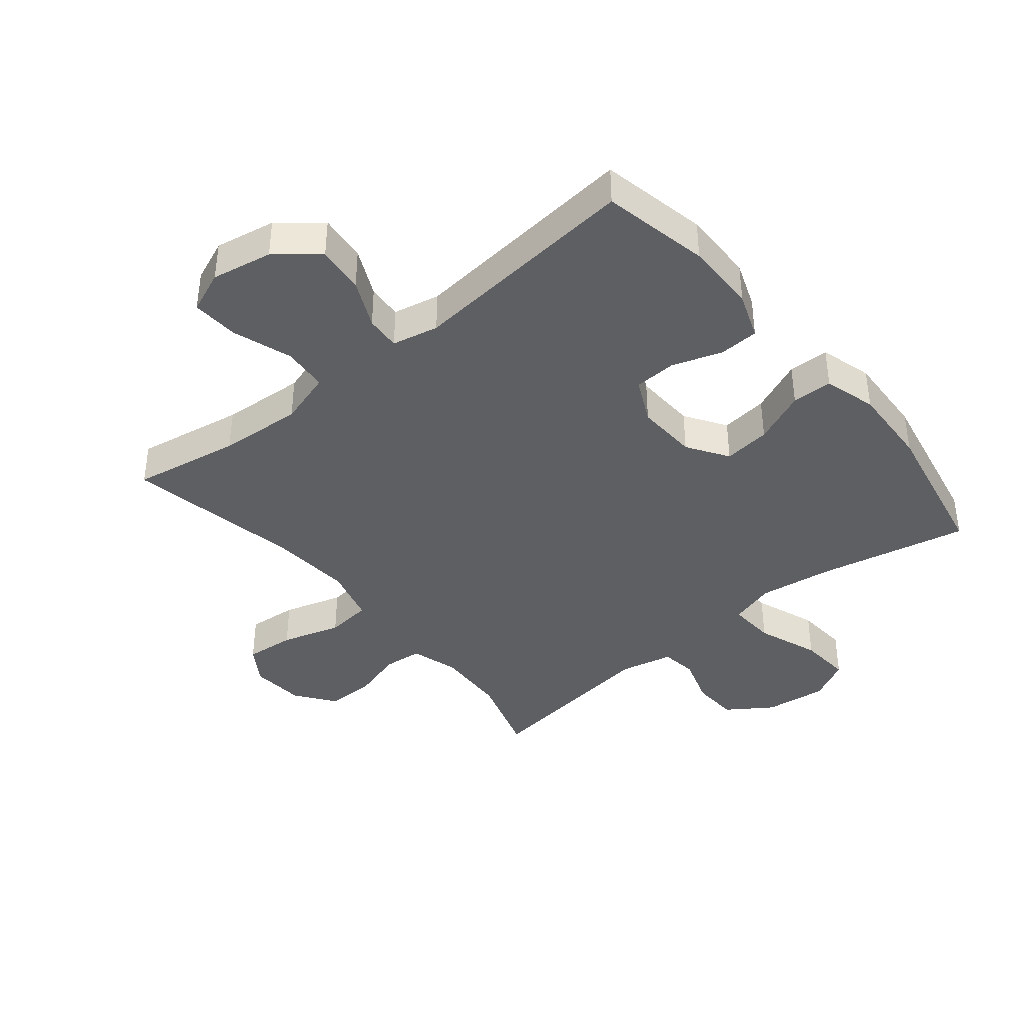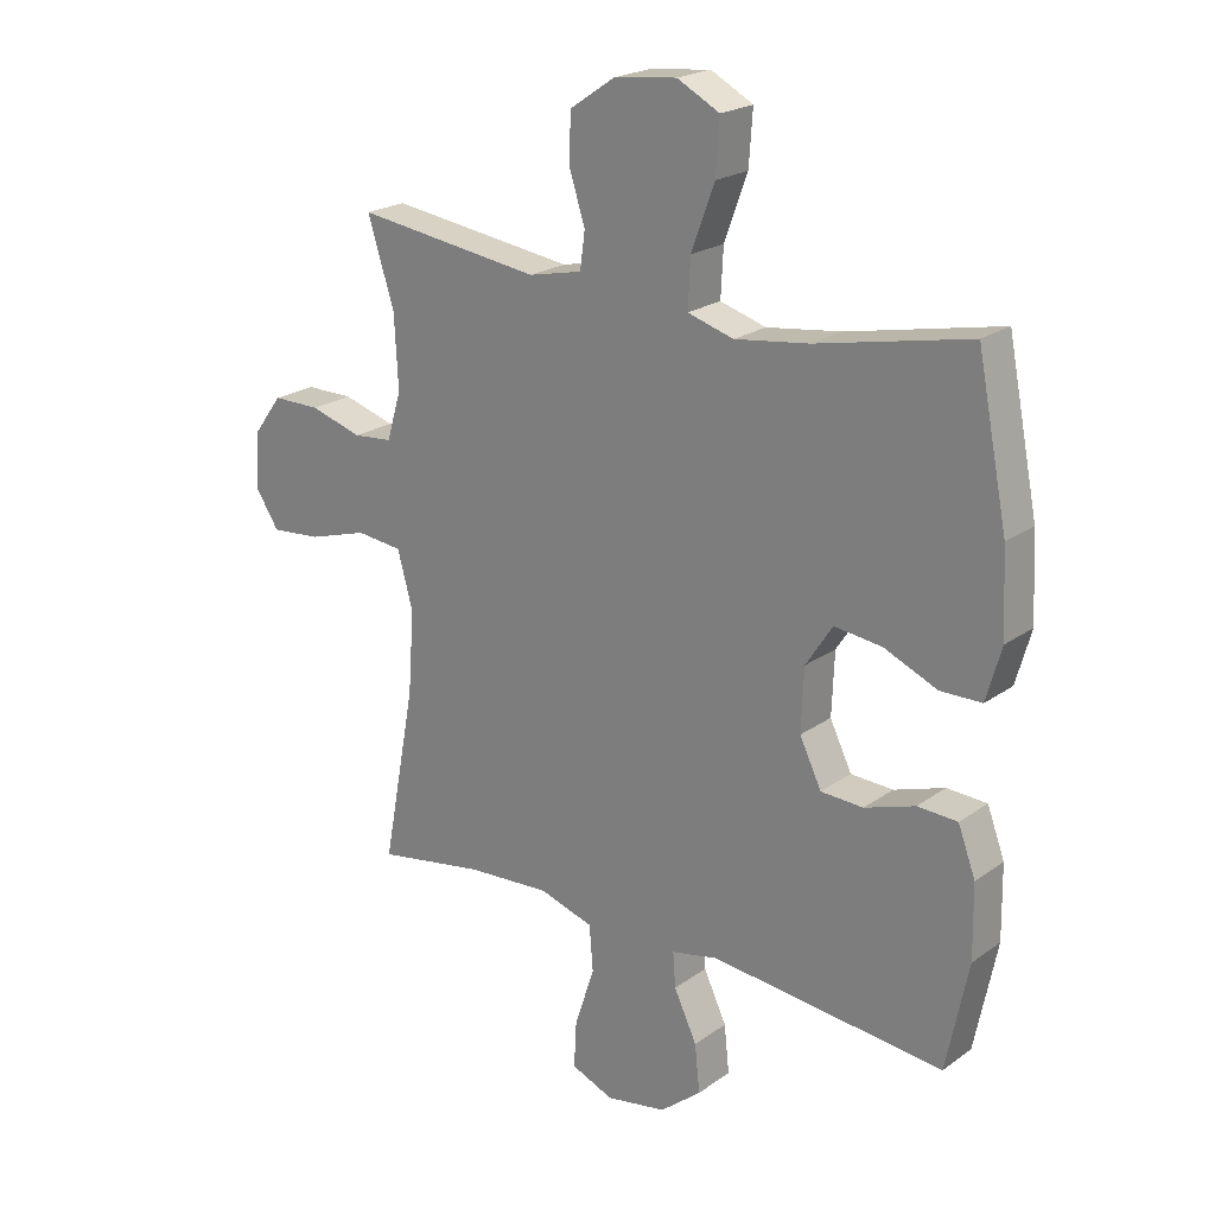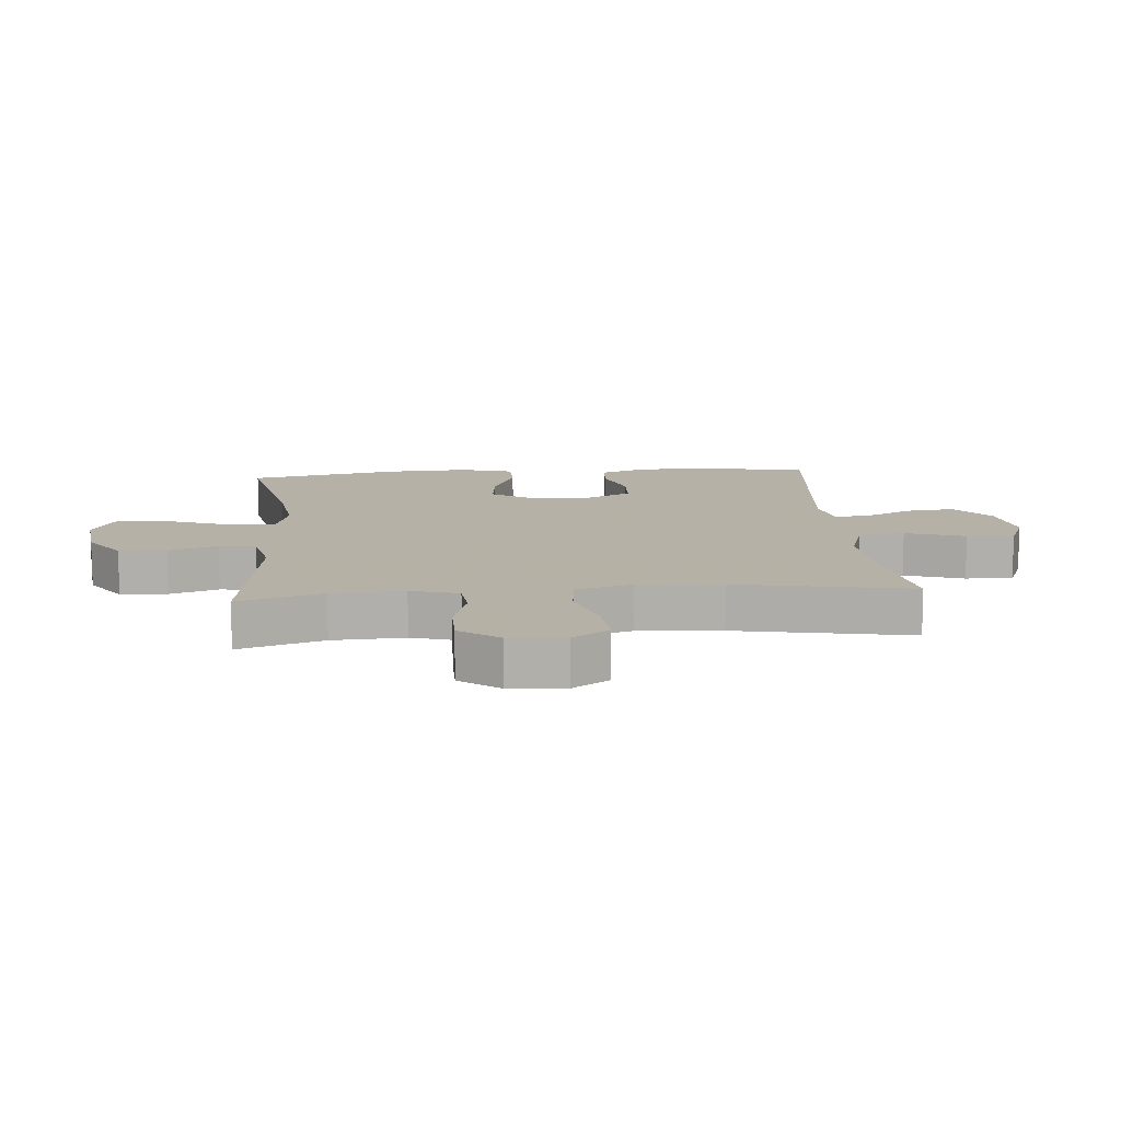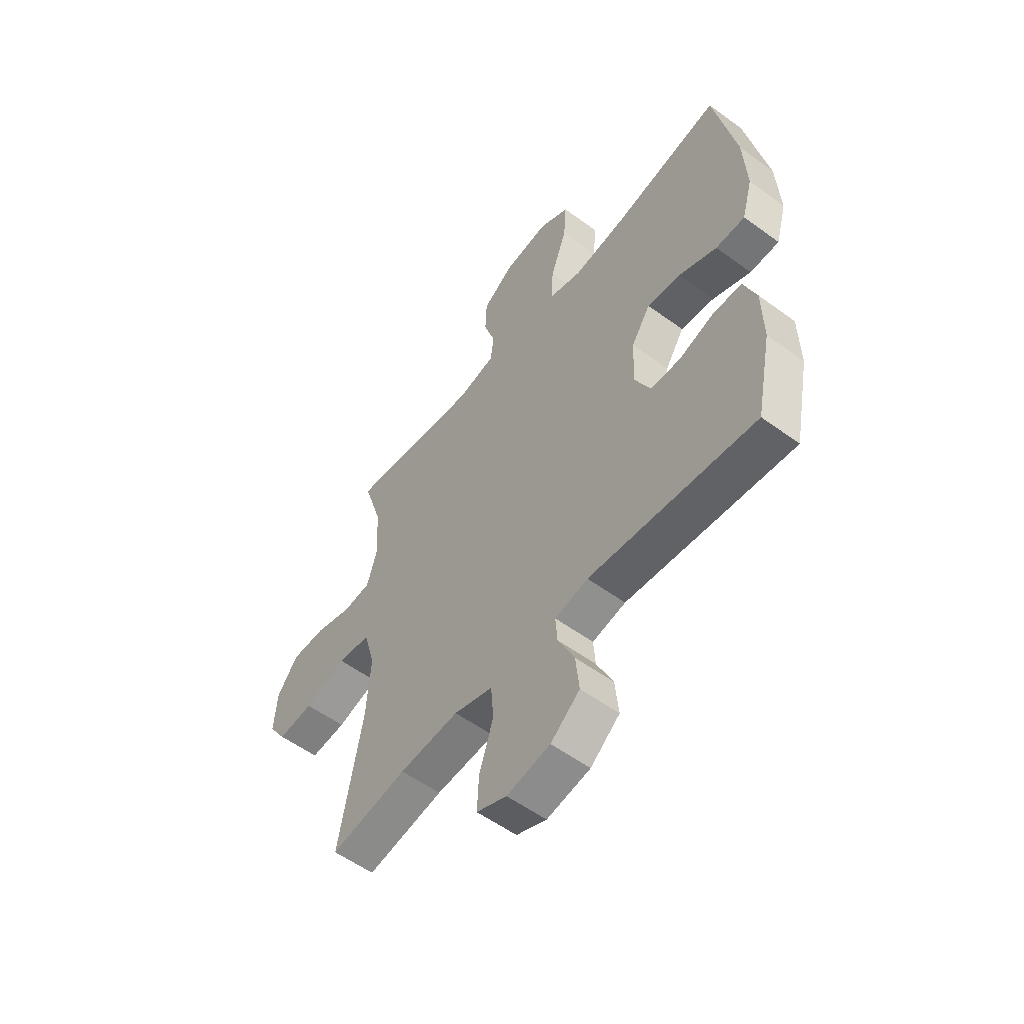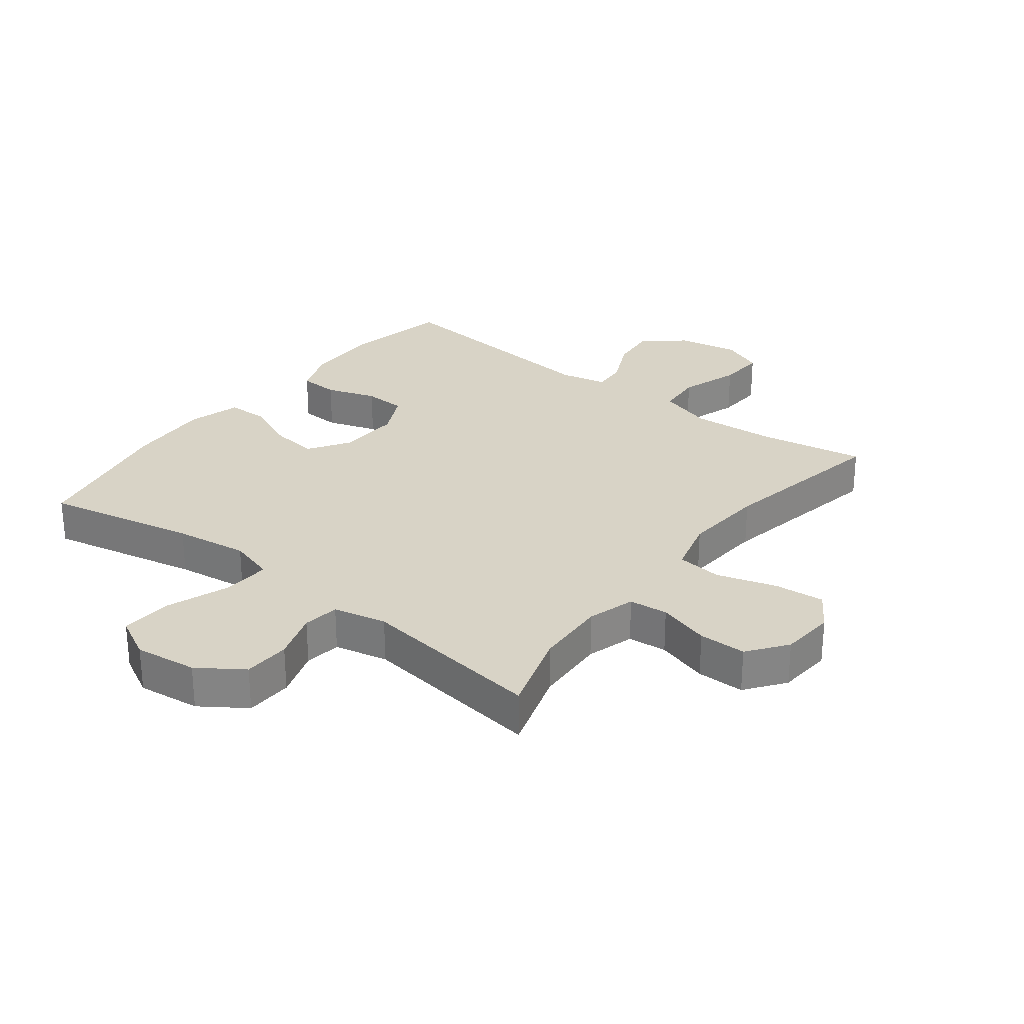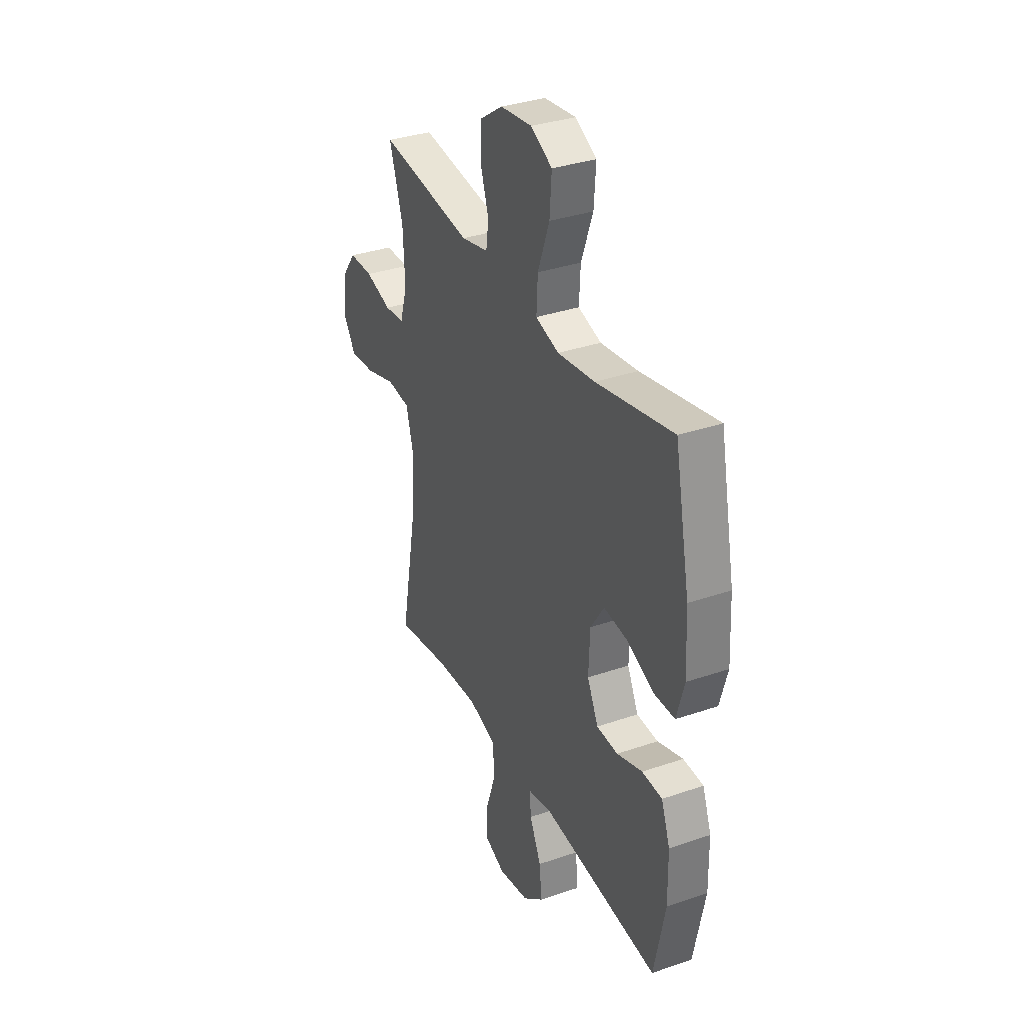
<metadata>
{"format":"obj","ext":"obj","renderer":"f3d","projection":"perspective","resolution":1024,"background":"white","views":[{"elev":-39.6,"azim":-140.6,"up":"+Y"},{"elev":21.7,"azim":-140.9,"up":"+Z"},{"elev":12.1,"azim":85.2,"up":"+Y"},{"elev":-55.6,"azim":-127.6,"up":"+Z"},{"elev":28.2,"azim":37.7,"up":"+Y"},{"elev":34.3,"azim":-114.9,"up":"+Z"}]}
</metadata>
<code>
v -0.5 0.07 -0.5
v -0.535 0.07 -0.327
v -0.533 0.07 -0.21
v -0.505 0.07 -0.135
v -0.441 0.07 -0.132
v -0.36 0.07 -0.159
v -0.292 0.07 -0.156
v -0.257 0.07 -0.084
v -0.261 0.07 0.016
v -0.304 0.07 0.082
v -0.38 0.07 0.073
v -0.466 0.07 0.036
v -0.532 0.07 0.037
v -0.556 0.07 0.122
v -0.549 0.07 0.255
v -0.5 0.07 0.5
v -0.256 0.07 0.449
v -0.137 0.07 0.433
v -0.063 0.07 0.455
v -0.067 0.07 0.532
v -0.104 0.07 0.633
v -0.11 0.07 0.718
v -0.042 0.07 0.754
v 0.059 0.07 0.742
v 0.131 0.07 0.693
v 0.134 0.07 0.617
v 0.108 0.07 0.538
v 0.116 0.07 0.479
v 0.202 0.07 0.46
v 0.5 0.07 0.5
v 0.457 0.07 0.364
v 0.451 0.07 0.248
v 0.474 0.07 0.171
v 0.537 0.07 0.165
v 0.621 0.07 0.19
v 0.698 0.07 0.19
v 0.745 0.07 0.127
v 0.752 0.07 0.038
v 0.713 0.07 -0.021
v 0.632 0.07 -0.014
v 0.536 0.07 0.015
v 0.462 0.07 0.007
v 0.437 0.07 -0.084
v 0.447 0.07 -0.218
v 0.5 0.07 -0.5
v 0.326 0.07 -0.47
v 0.191 0.07 -0.461
v 0.103 0.07 -0.488
v 0.097 0.07 -0.562
v 0.129 0.07 -0.658
v 0.133 0.07 -0.734
v 0.065 0.07 -0.762
v -0.033 0.07 -0.744
v -0.099 0.07 -0.69
v -0.091 0.07 -0.613
v -0.054 0.07 -0.535
v -0.05 0.07 -0.479
v -0.125 0.07 -0.463
v -0.5 0 -0.5
v -0.535 0 -0.327
v -0.533 0 -0.21
v -0.505 0 -0.135
v -0.441 0 -0.132
v -0.36 0 -0.159
v -0.292 0 -0.156
v -0.257 0 -0.084
v -0.261 0 0.016
v -0.304 0 0.082
v -0.38 0 0.073
v -0.466 0 0.036
v -0.532 0 0.037
v -0.556 0 0.122
v -0.549 0 0.255
v -0.5 0 0.5
v -0.256 0 0.449
v -0.137 0 0.433
v -0.063 0 0.455
v -0.067 0 0.532
v -0.104 0 0.633
v -0.11 0 0.718
v -0.042 0 0.754
v 0.059 0 0.742
v 0.131 0 0.693
v 0.134 0 0.617
v 0.108 0 0.538
v 0.116 0 0.479
v 0.202 0 0.46
v 0.5 0 0.5
v 0.457 0 0.364
v 0.451 0 0.248
v 0.474 0 0.171
v 0.537 0 0.165
v 0.621 0 0.19
v 0.698 0 0.19
v 0.745 0 0.127
v 0.752 0 0.038
v 0.713 0 -0.021
v 0.632 0 -0.014
v 0.536 0 0.015
v 0.462 0 0.007
v 0.437 0 -0.084
v 0.447 0 -0.218
v 0.5 0 -0.5
v 0.326 0 -0.47
v 0.191 0 -0.461
v 0.103 0 -0.488
v 0.097 0 -0.562
v 0.129 0 -0.658
v 0.133 0 -0.734
v 0.065 0 -0.762
v -0.033 0 -0.744
v -0.099 0 -0.69
v -0.091 0 -0.613
v -0.054 0 -0.535
v -0.05 0 -0.479
v -0.125 0 -0.463
f 54 55 56
f 53 54 56
f 52 53 56
f 51 52 56
f 50 51 56
f 49 50 56
f 48 49 56 57
f 47 48 57 58
f 44 45 46
f 43 44 46 47
f 42 43 47 58
f 39 40 41
f 38 39 41
f 37 38 41
f 36 37 41
f 35 36 41
f 34 35 41
f 33 34 41 42
f 58 1 2
f 42 58 2
f 33 42 2
f 32 33 2
f 29 30 31
f 28 29 31 32
f 25 26 27
f 24 25 27
f 23 24 27
f 22 23 27
f 21 22 27
f 20 21 27
f 19 20 27 28
f 18 19 28 32
f 15 16 17
f 14 15 17
f 13 14 17
f 12 13 17
f 11 12 17
f 17 18 32
f 11 17 32
f 10 11 32
f 4 5 6
f 3 4 6
f 2 3 6
f 2 6 7
f 32 2 7
f 9 10 32
f 8 9 32
f 7 8 32
f 114 113 112
f 114 112 111
f 114 111 110
f 114 110 109
f 114 109 108
f 114 108 107
f 115 114 107 106
f 116 115 106 105
f 104 103 102
f 105 104 102 101
f 116 105 101 100
f 99 98 97
f 99 97 96
f 99 96 95
f 99 95 94
f 99 94 93
f 99 93 92
f 100 99 92 91
f 60 59 116
f 60 116 100
f 60 100 91
f 60 91 90
f 89 88 87
f 90 89 87 86
f 85 84 83
f 85 83 82
f 85 82 81
f 85 81 80
f 85 80 79
f 85 79 78
f 86 85 78 77
f 90 86 77 76
f 75 74 73
f 75 73 72
f 75 72 71
f 75 71 70
f 75 70 69
f 90 76 75
f 90 75 69
f 90 69 68
f 64 63 62
f 64 62 61
f 64 61 60
f 65 64 60
f 65 60 90
f 90 68 67
f 90 67 66
f 90 66 65
f 1 59 60 2
f 2 60 61 3
f 3 61 62 4
f 4 62 63 5
f 5 63 64 6
f 6 64 65 7
f 7 65 66 8
f 8 66 67 9
f 9 67 68 10
f 10 68 69 11
f 11 69 70 12
f 12 70 71 13
f 13 71 72 14
f 14 72 73 15
f 15 73 74 16
f 16 74 75 17
f 17 75 76 18
f 18 76 77 19
f 19 77 78 20
f 20 78 79 21
f 21 79 80 22
f 22 80 81 23
f 23 81 82 24
f 24 82 83 25
f 25 83 84 26
f 26 84 85 27
f 27 85 86 28
f 28 86 87 29
f 29 87 88 30
f 30 88 89 31
f 31 89 90 32
f 32 90 91 33
f 33 91 92 34
f 34 92 93 35
f 35 93 94 36
f 36 94 95 37
f 37 95 96 38
f 38 96 97 39
f 39 97 98 40
f 40 98 99 41
f 41 99 100 42
f 42 100 101 43
f 43 101 102 44
f 44 102 103 45
f 45 103 104 46
f 46 104 105 47
f 47 105 106 48
f 48 106 107 49
f 49 107 108 50
f 50 108 109 51
f 51 109 110 52
f 52 110 111 53
f 53 111 112 54
f 54 112 113 55
f 55 113 114 56
f 56 114 115 57
f 57 115 116 58
f 58 116 59 1

</code>
